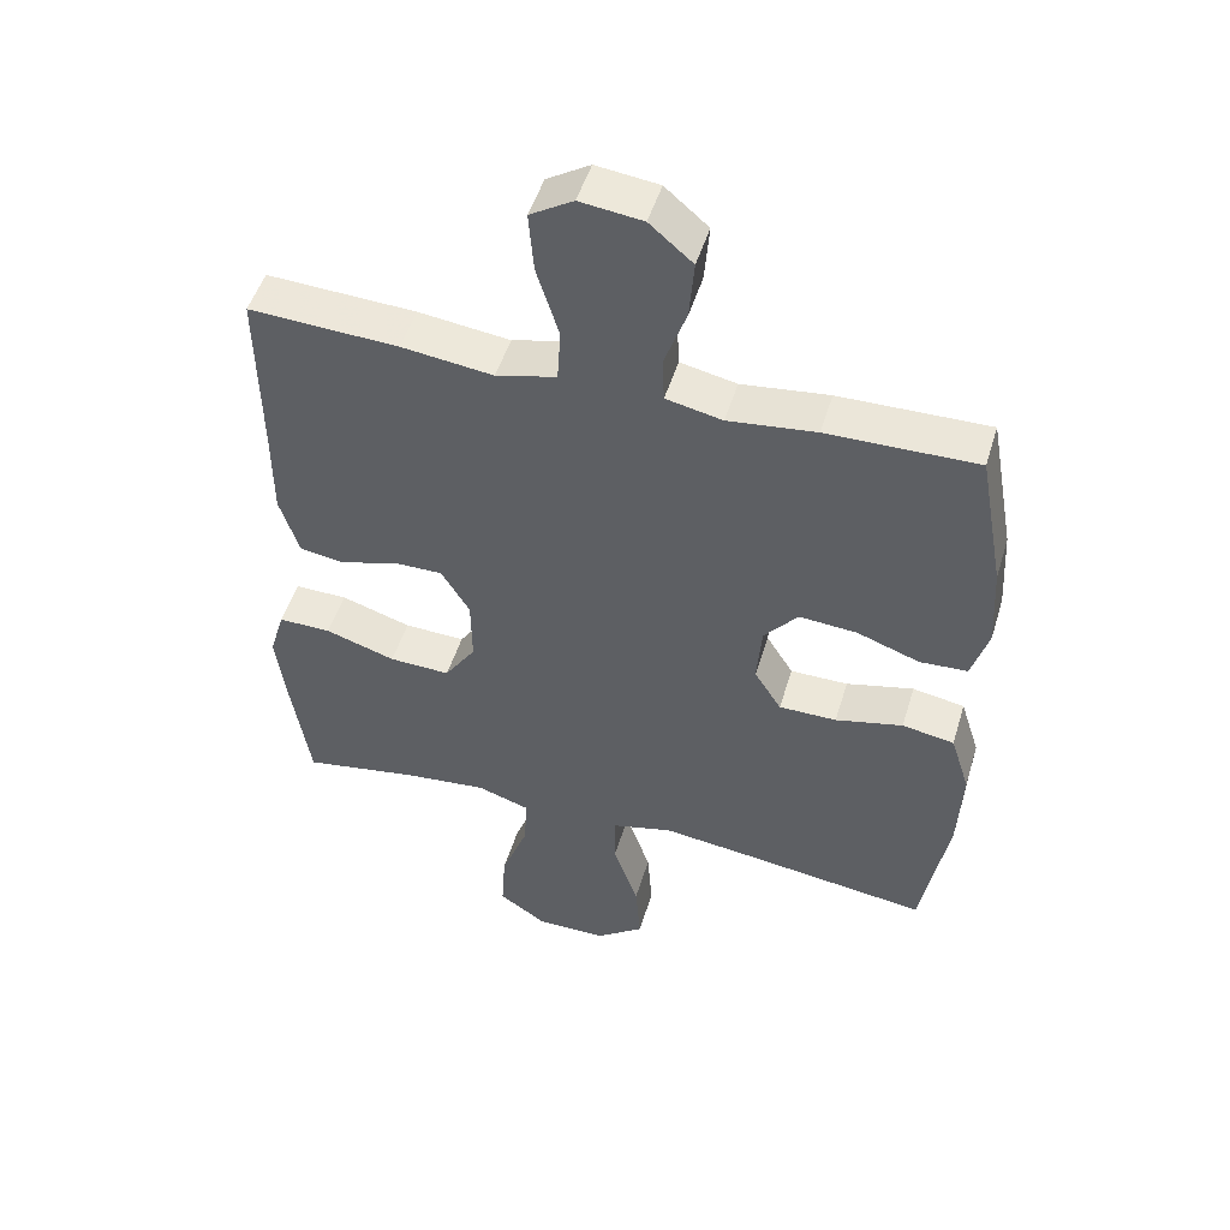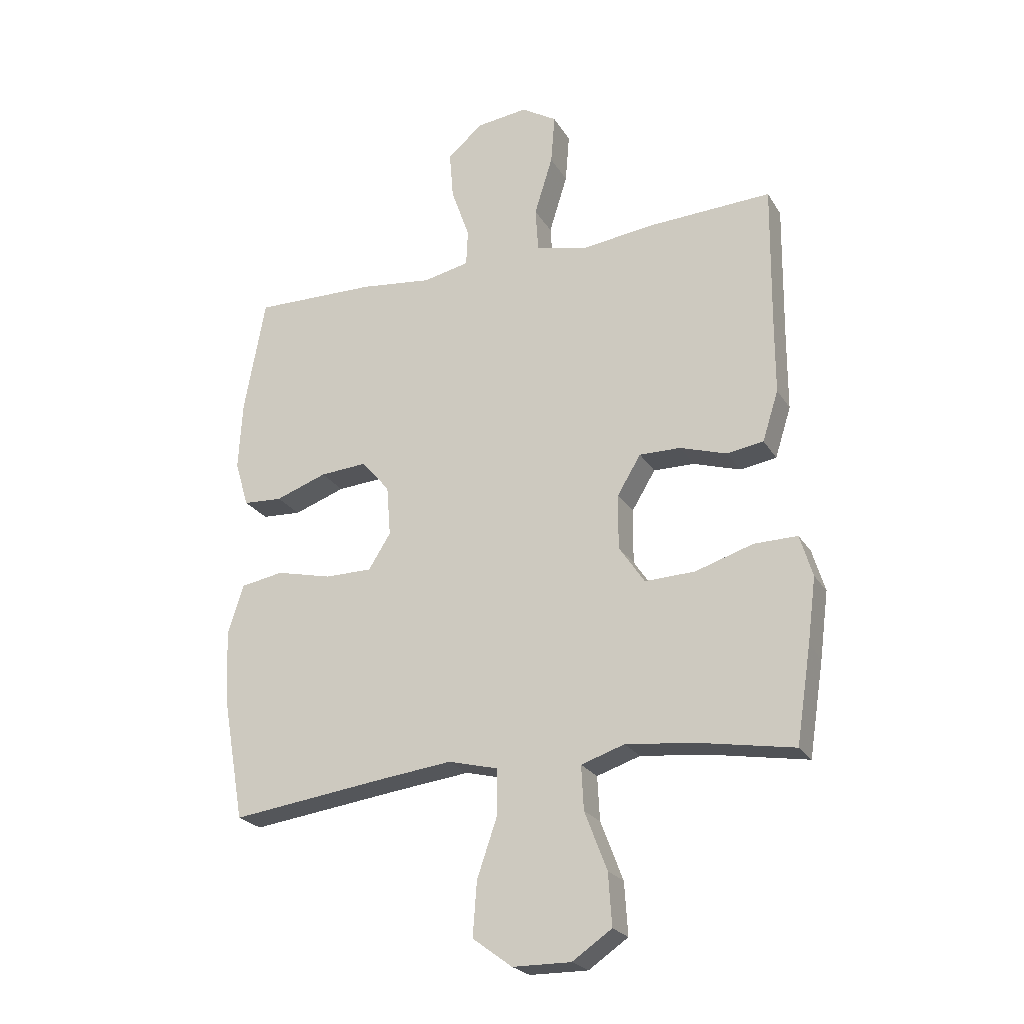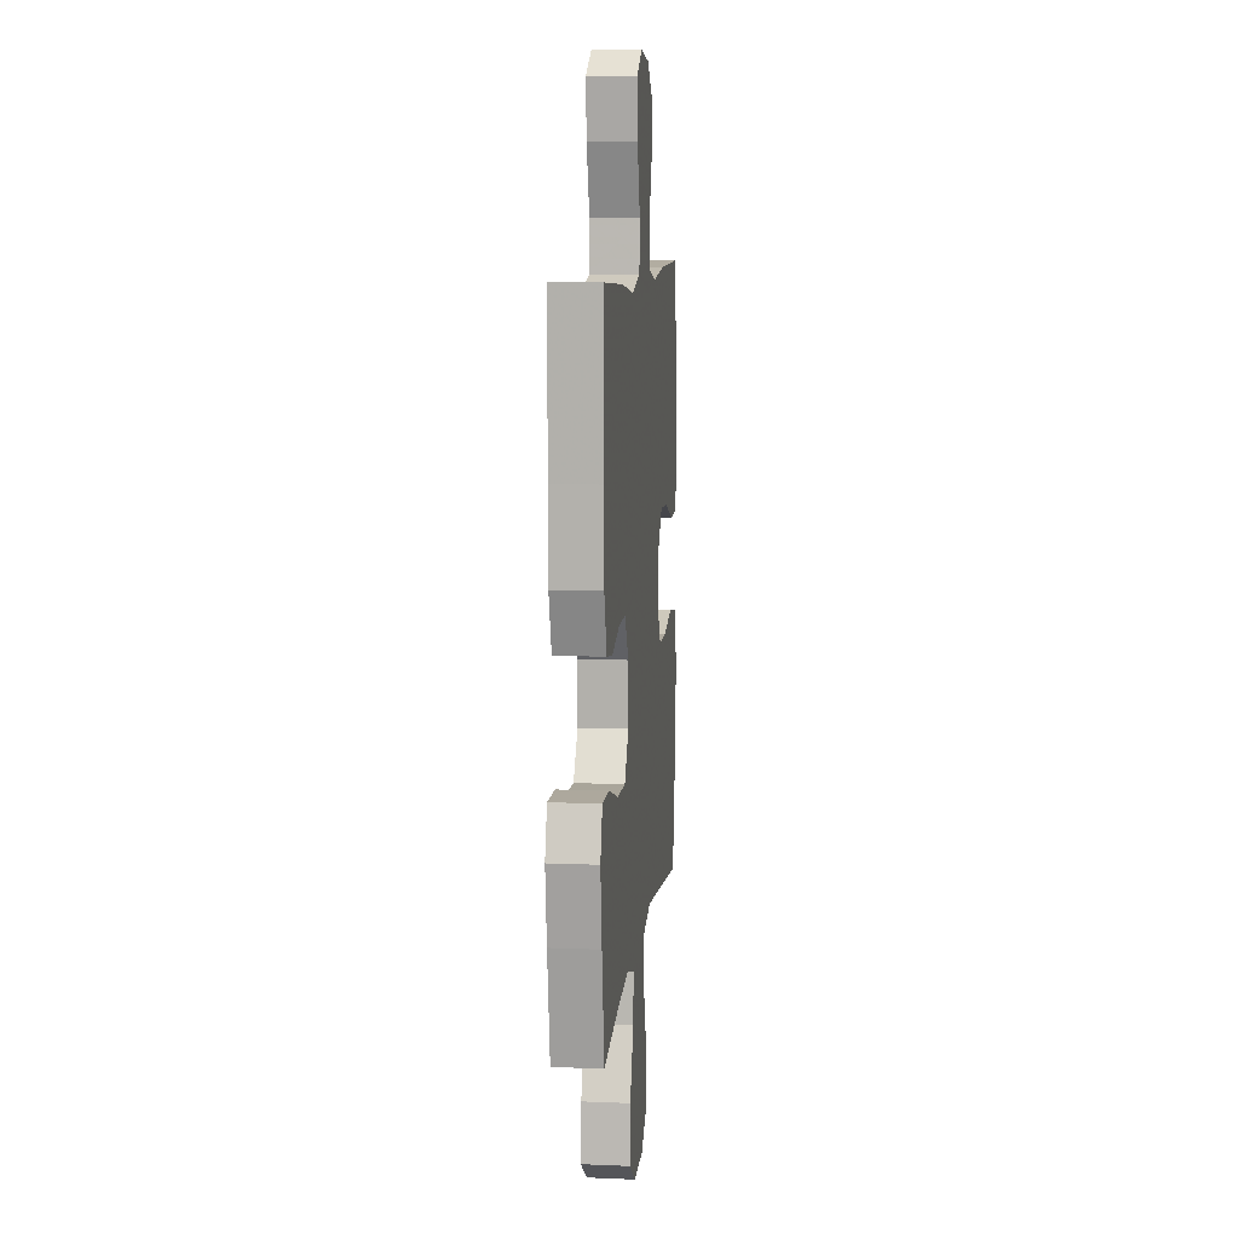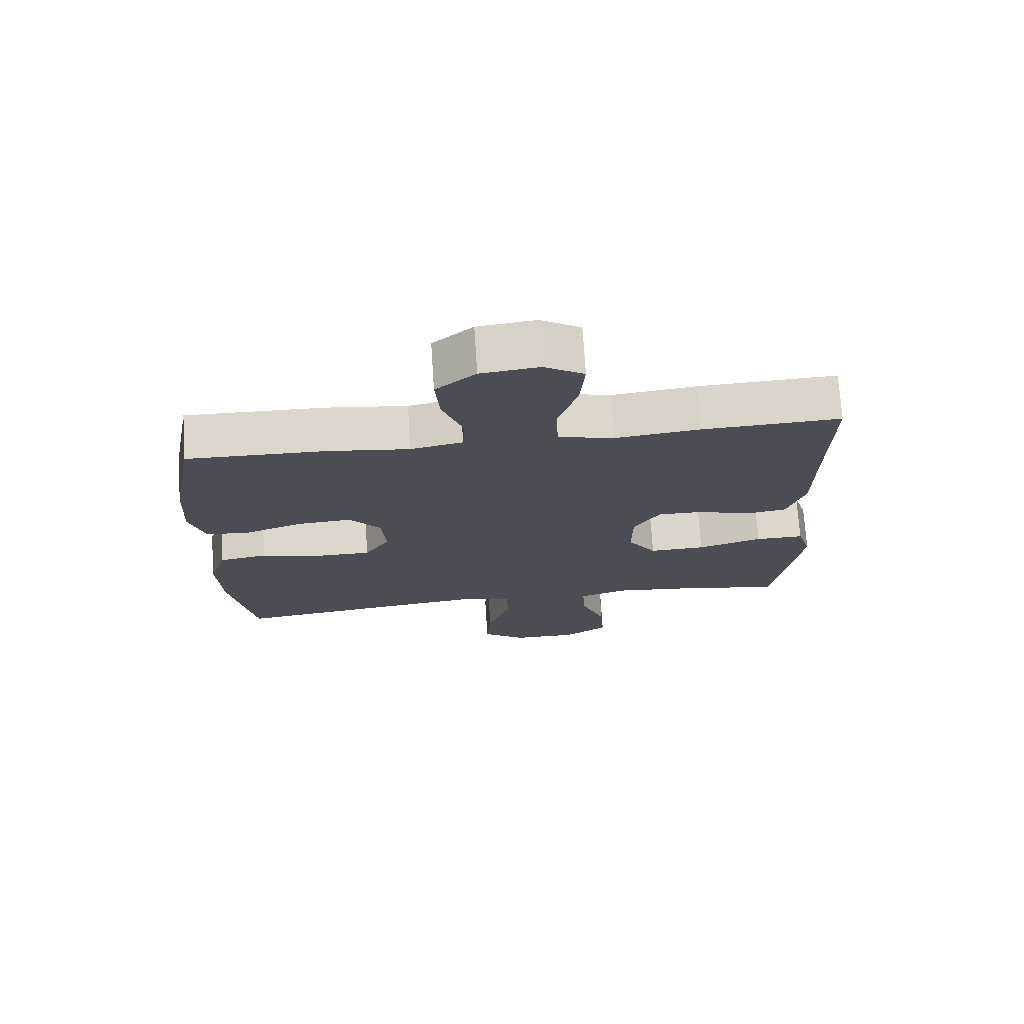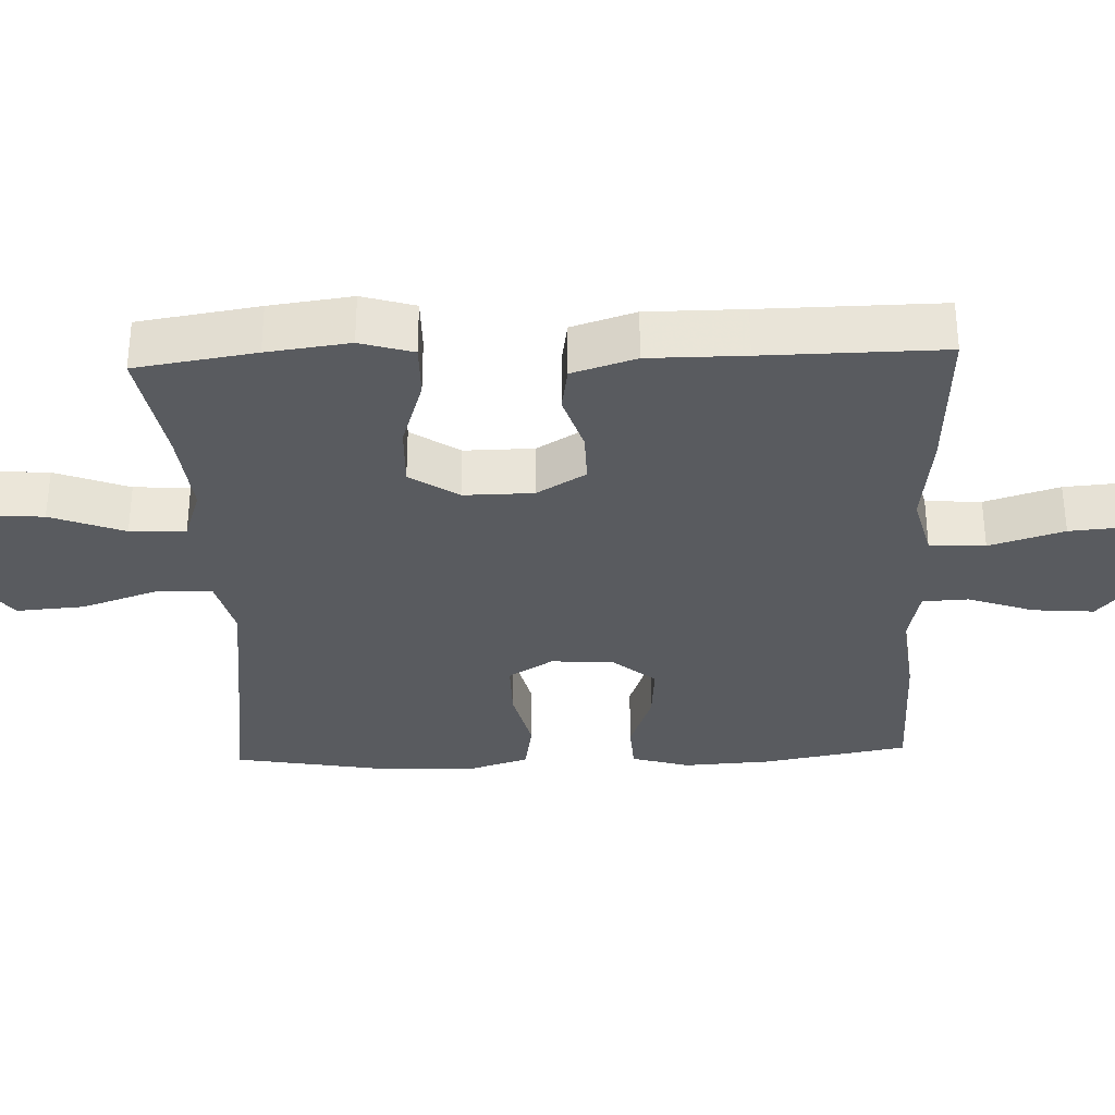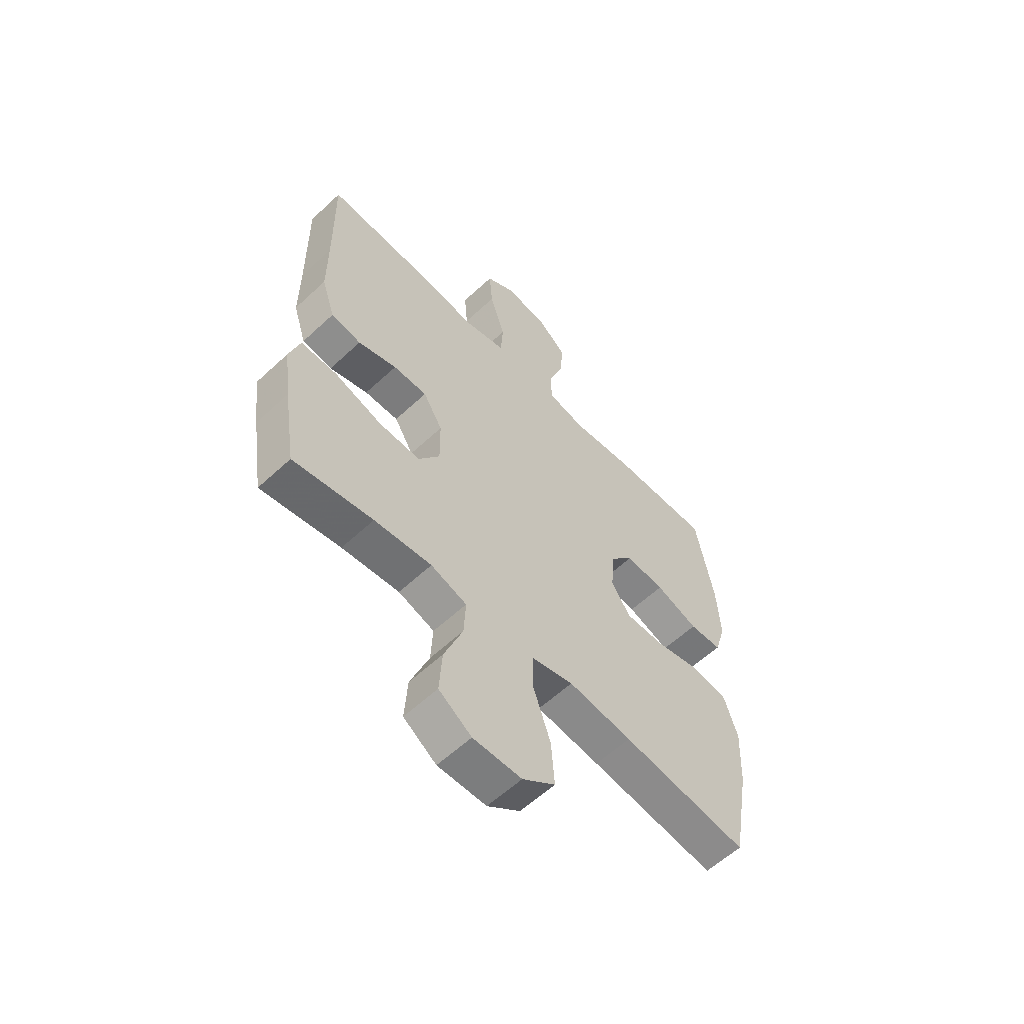
<metadata>
{"format":"obj","ext":"obj","renderer":"f3d","projection":"perspective","resolution":1024,"background":"white","views":[{"elev":49.7,"azim":16.7,"up":"+Z"},{"elev":-23.5,"azim":-156.1,"up":"+Z"},{"elev":9.4,"azim":-83.8,"up":"+Z"},{"elev":73.2,"azim":176.3,"up":"+Z"},{"elev":-32.3,"azim":-87.8,"up":"+Y"},{"elev":-59.3,"azim":-46.3,"up":"+Z"}]}
</metadata>
<code>
v -0.5 0.07 0.5
v -0.285 0.07 0.49
v -0.153 0.07 0.474
v -0.066 0.07 0.496
v -0.061 0.07 0.573
v -0.093 0.07 0.676
v -0.1 0.07 0.763
v -0.038 0.07 0.801
v 0.052 0.07 0.79
v 0.114 0.07 0.737
v 0.107 0.07 0.652
v 0.075 0.07 0.562
v 0.078 0.07 0.498
v 0.159 0.07 0.481
v 0.285 0.07 0.496
v 0.5 0.07 0.5
v 0.537 0.07 0.298
v 0.544 0.07 0.176
v 0.52 0.07 0.096
v 0.451 0.07 0.092
v 0.361 0.07 0.124
v 0.278 0.07 0.13
v 0.229 0.07 0.072
v 0.222 0.07 -0.016
v 0.261 0.07 -0.078
v 0.344 0.07 -0.078
v 0.441 0.07 -0.055
v 0.516 0.07 -0.068
v 0.544 0.07 -0.156
v 0.538 0.07 -0.285
v 0.5 0.07 -0.5
v 0.234 0.07 -0.465
v 0.1 0.07 -0.449
v 0.013 0.07 -0.471
v 0.012 0.07 -0.549
v 0.048 0.07 -0.654
v 0.055 0.07 -0.748
v -0.014 0.07 -0.799
v -0.116 0.07 -0.8
v -0.185 0.07 -0.753
v -0.179 0.07 -0.662
v -0.14 0.07 -0.56
v -0.136 0.07 -0.483
v -0.212 0.07 -0.458
v -0.333 0.07 -0.471
v -0.5 0.07 -0.5
v -0.526 0.07 -0.334
v -0.541 0.07 -0.22
v -0.519 0.07 -0.147
v -0.443 0.07 -0.148
v -0.342 0.07 -0.18
v -0.254 0.07 -0.183
v -0.209 0.07 -0.116
v -0.21 0.07 -0.02
v -0.251 0.07 0.048
v -0.323 0.07 0.047
v -0.405 0.07 0.021
v -0.469 0.07 0.031
v -0.497 0.07 0.119
v -0.497 0.07 0.252
v -0.5 0 0.5
v -0.285 0 0.49
v -0.153 0 0.474
v -0.066 0 0.496
v -0.061 0 0.573
v -0.093 0 0.676
v -0.1 0 0.763
v -0.038 0 0.801
v 0.052 0 0.79
v 0.114 0 0.737
v 0.107 0 0.652
v 0.075 0 0.562
v 0.078 0 0.498
v 0.159 0 0.481
v 0.285 0 0.496
v 0.5 0 0.5
v 0.537 0 0.298
v 0.544 0 0.176
v 0.52 0 0.096
v 0.451 0 0.092
v 0.361 0 0.124
v 0.278 0 0.13
v 0.229 0 0.072
v 0.222 0 -0.016
v 0.261 0 -0.078
v 0.344 0 -0.078
v 0.441 0 -0.055
v 0.516 0 -0.068
v 0.544 0 -0.156
v 0.538 0 -0.285
v 0.5 0 -0.5
v 0.234 0 -0.465
v 0.1 0 -0.449
v 0.013 0 -0.471
v 0.012 0 -0.549
v 0.048 0 -0.654
v 0.055 0 -0.748
v -0.014 0 -0.799
v -0.116 0 -0.8
v -0.185 0 -0.753
v -0.179 0 -0.662
v -0.14 0 -0.56
v -0.136 0 -0.483
v -0.212 0 -0.458
v -0.333 0 -0.471
v -0.5 0 -0.5
v -0.526 0 -0.334
v -0.541 0 -0.22
v -0.519 0 -0.147
v -0.443 0 -0.148
v -0.342 0 -0.18
v -0.254 0 -0.183
v -0.209 0 -0.116
v -0.21 0 -0.02
v -0.251 0 0.048
v -0.323 0 0.047
v -0.405 0 0.021
v -0.469 0 0.031
v -0.497 0 0.119
v -0.497 0 0.252
f 58 59 60
f 57 58 60
f 56 57 60
f 1 2 3
f 60 1 3
f 56 60 3
f 55 56 3
f 54 55 3 4
f 53 54 4
f 49 50 51
f 48 49 51
f 47 48 51
f 46 47 51
f 45 46 51
f 44 45 51 52
f 43 44 52 53
f 40 41 42
f 39 40 42
f 38 39 42
f 37 38 42
f 36 37 42
f 35 36 42
f 34 35 42 43
f 43 53 4
f 34 43 4
f 33 34 4
f 30 31 32
f 29 30 32
f 28 29 32
f 27 28 32
f 26 27 32
f 25 26 32 33
f 19 20 21
f 18 19 21
f 17 18 21
f 16 17 21
f 15 16 21
f 14 15 21
f 13 14 21 22
f 10 11 12
f 9 10 12
f 8 9 12
f 7 8 12
f 6 7 12
f 5 6 12
f 5 12 13
f 13 22 23
f 5 13 23
f 4 5 23
f 24 25 33
f 4 23 24 33
f 120 119 118
f 120 118 117
f 120 117 116
f 63 62 61
f 63 61 120
f 63 120 116
f 63 116 115
f 64 63 115 114
f 64 114 113
f 111 110 109
f 111 109 108
f 111 108 107
f 111 107 106
f 111 106 105
f 112 111 105 104
f 113 112 104 103
f 102 101 100
f 102 100 99
f 102 99 98
f 102 98 97
f 102 97 96
f 102 96 95
f 103 102 95 94
f 64 113 103
f 64 103 94
f 64 94 93
f 92 91 90
f 92 90 89
f 92 89 88
f 92 88 87
f 92 87 86
f 93 92 86 85
f 81 80 79
f 81 79 78
f 81 78 77
f 81 77 76
f 81 76 75
f 81 75 74
f 82 81 74 73
f 72 71 70
f 72 70 69
f 72 69 68
f 72 68 67
f 72 67 66
f 72 66 65
f 73 72 65
f 83 82 73
f 83 73 65
f 83 65 64
f 93 85 84
f 93 84 83 64
f 1 61 62 2
f 2 62 63 3
f 3 63 64 4
f 4 64 65 5
f 5 65 66 6
f 6 66 67 7
f 7 67 68 8
f 8 68 69 9
f 9 69 70 10
f 10 70 71 11
f 11 71 72 12
f 12 72 73 13
f 13 73 74 14
f 14 74 75 15
f 15 75 76 16
f 16 76 77 17
f 17 77 78 18
f 18 78 79 19
f 19 79 80 20
f 20 80 81 21
f 21 81 82 22
f 22 82 83 23
f 23 83 84 24
f 24 84 85 25
f 25 85 86 26
f 26 86 87 27
f 27 87 88 28
f 28 88 89 29
f 29 89 90 30
f 30 90 91 31
f 31 91 92 32
f 32 92 93 33
f 33 93 94 34
f 34 94 95 35
f 35 95 96 36
f 36 96 97 37
f 37 97 98 38
f 38 98 99 39
f 39 99 100 40
f 40 100 101 41
f 41 101 102 42
f 42 102 103 43
f 43 103 104 44
f 44 104 105 45
f 45 105 106 46
f 46 106 107 47
f 47 107 108 48
f 48 108 109 49
f 49 109 110 50
f 50 110 111 51
f 51 111 112 52
f 52 112 113 53
f 53 113 114 54
f 54 114 115 55
f 55 115 116 56
f 56 116 117 57
f 57 117 118 58
f 58 118 119 59
f 59 119 120 60
f 60 120 61 1

</code>
